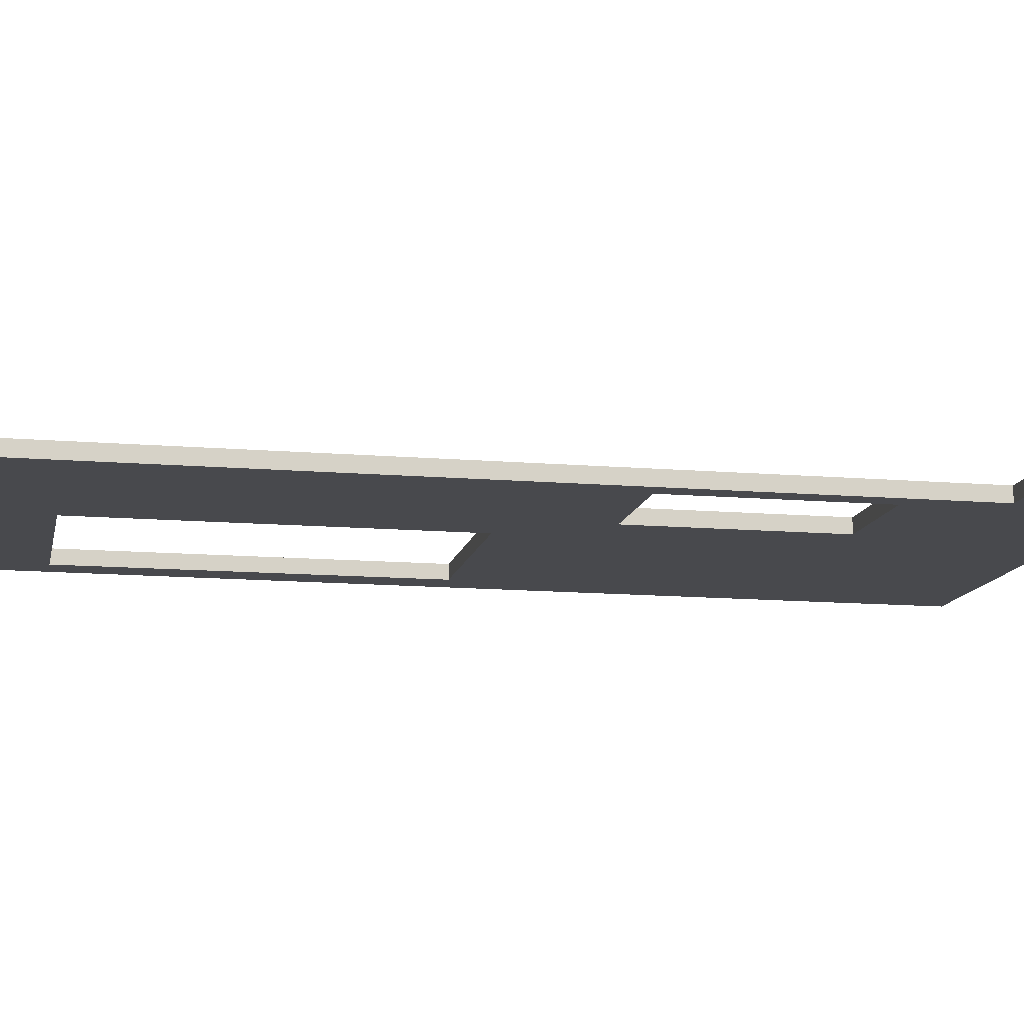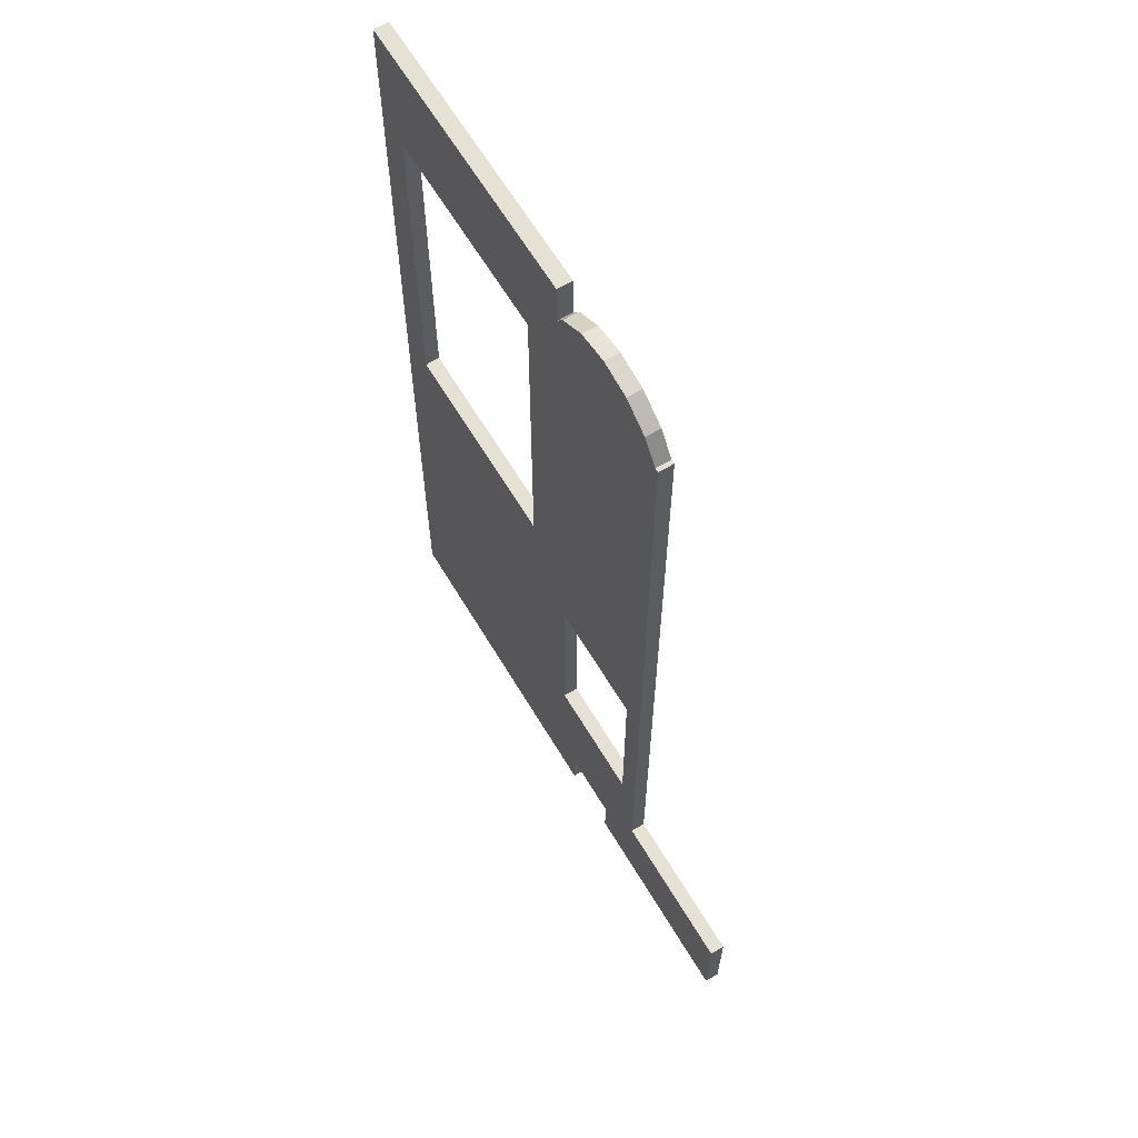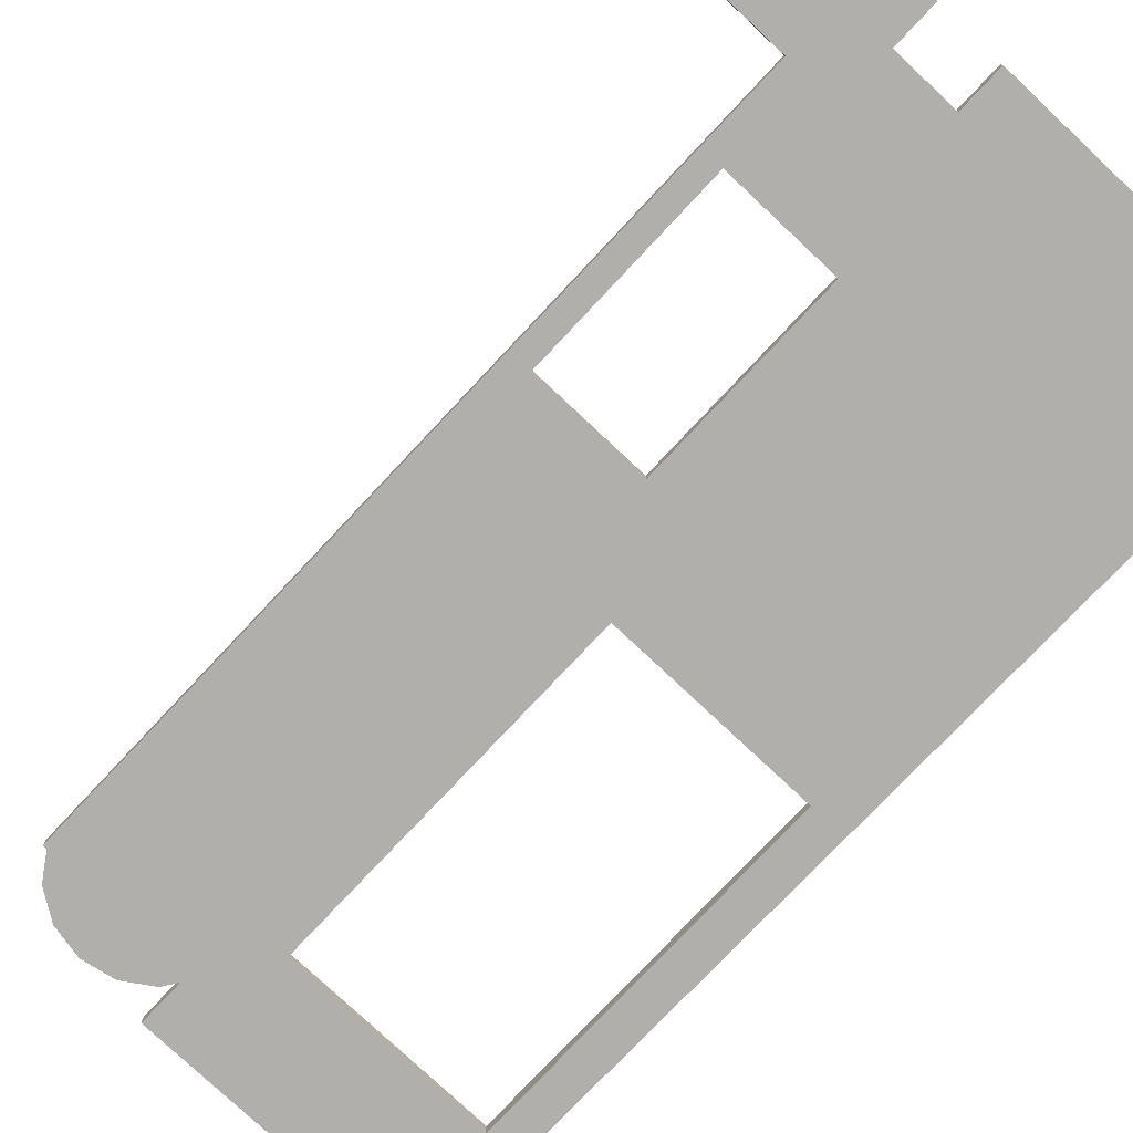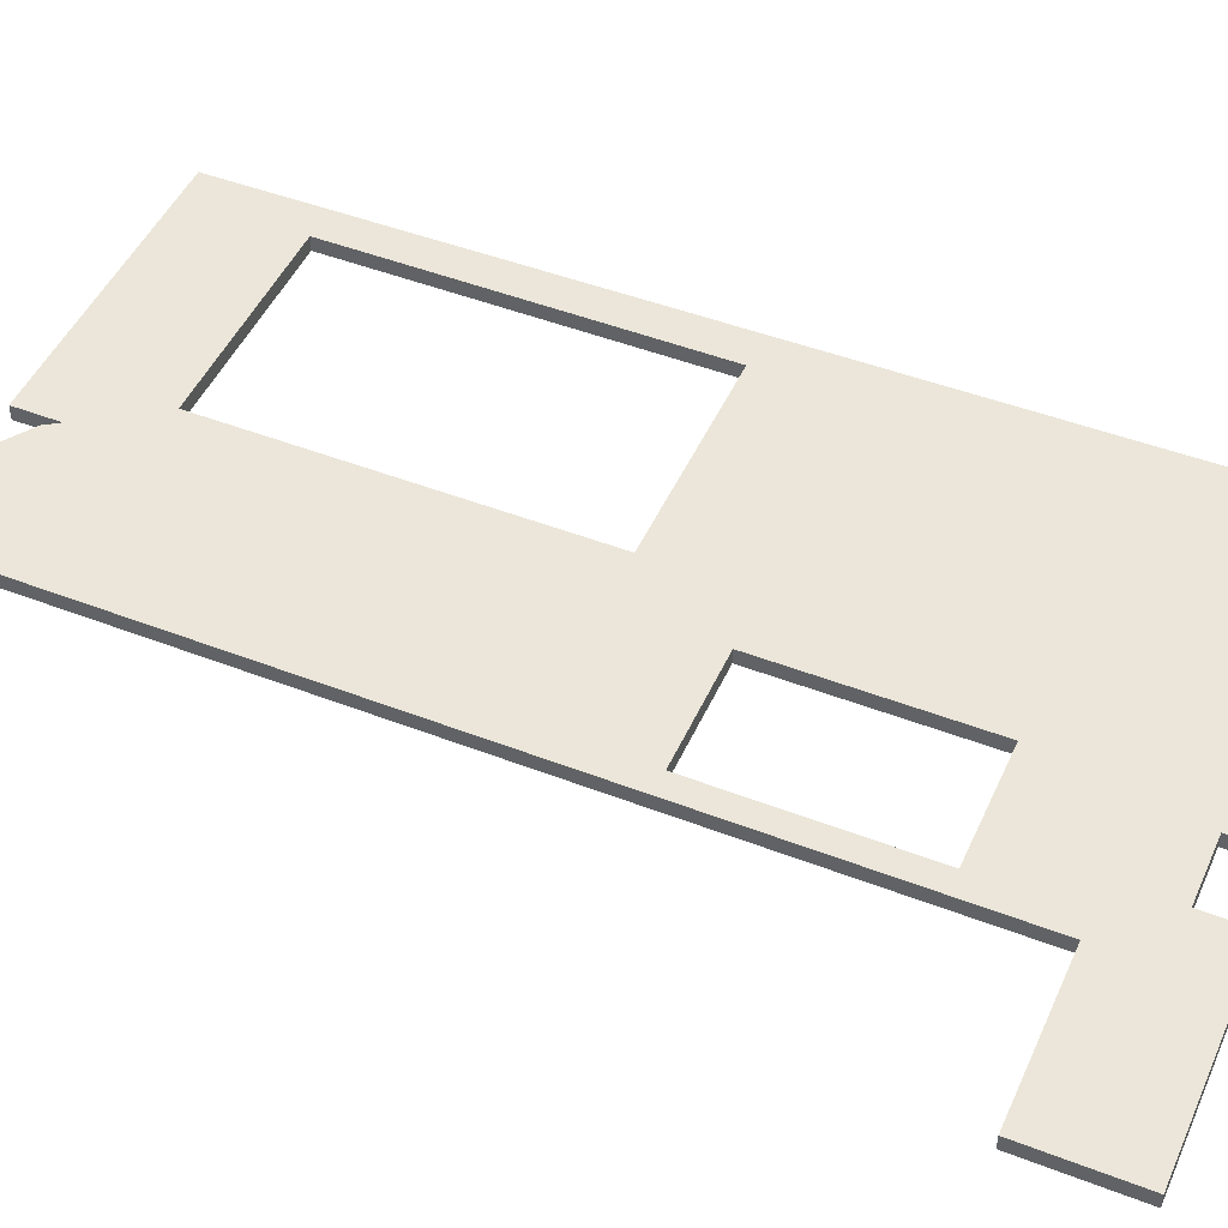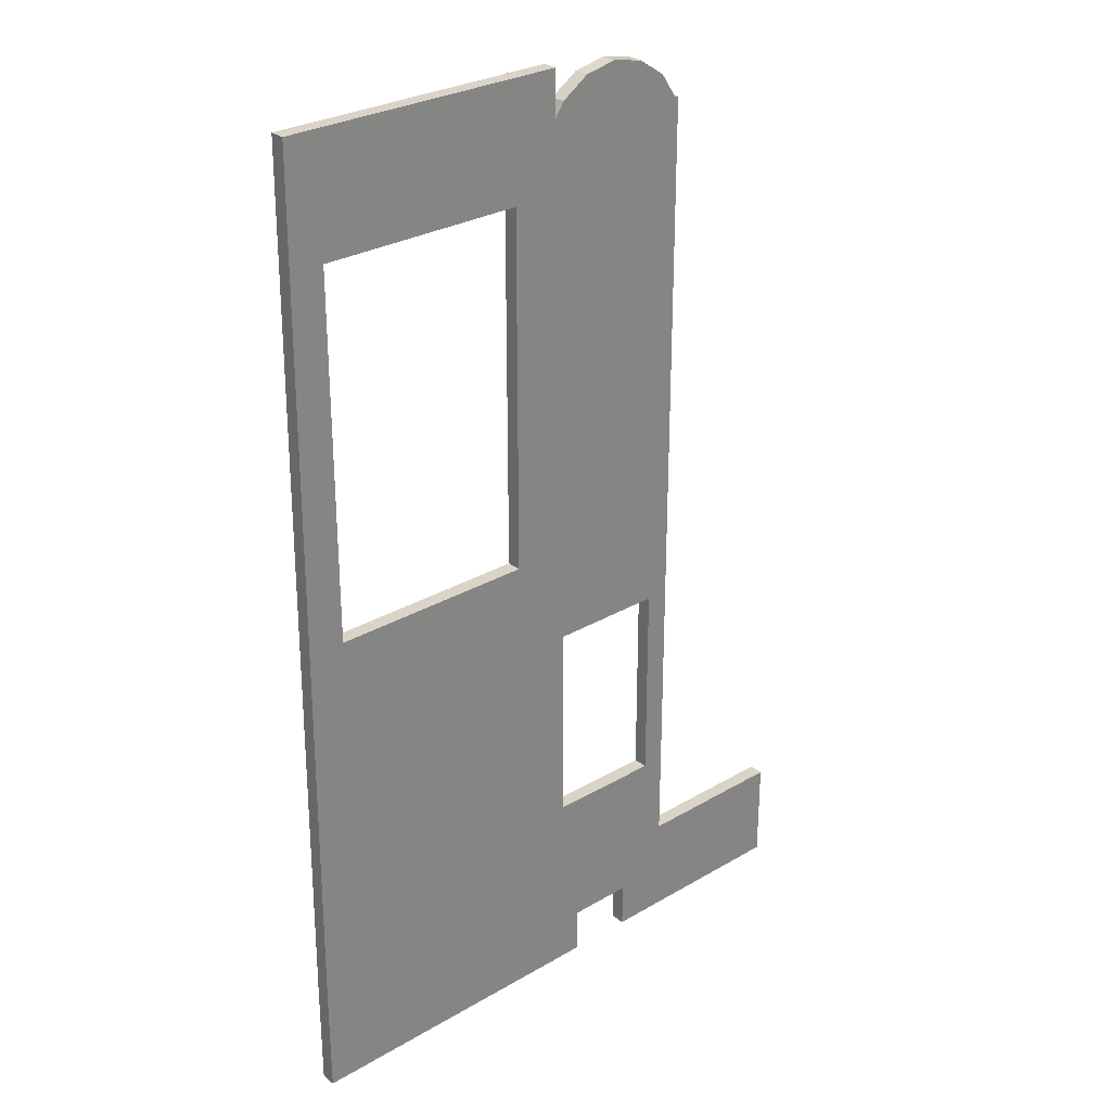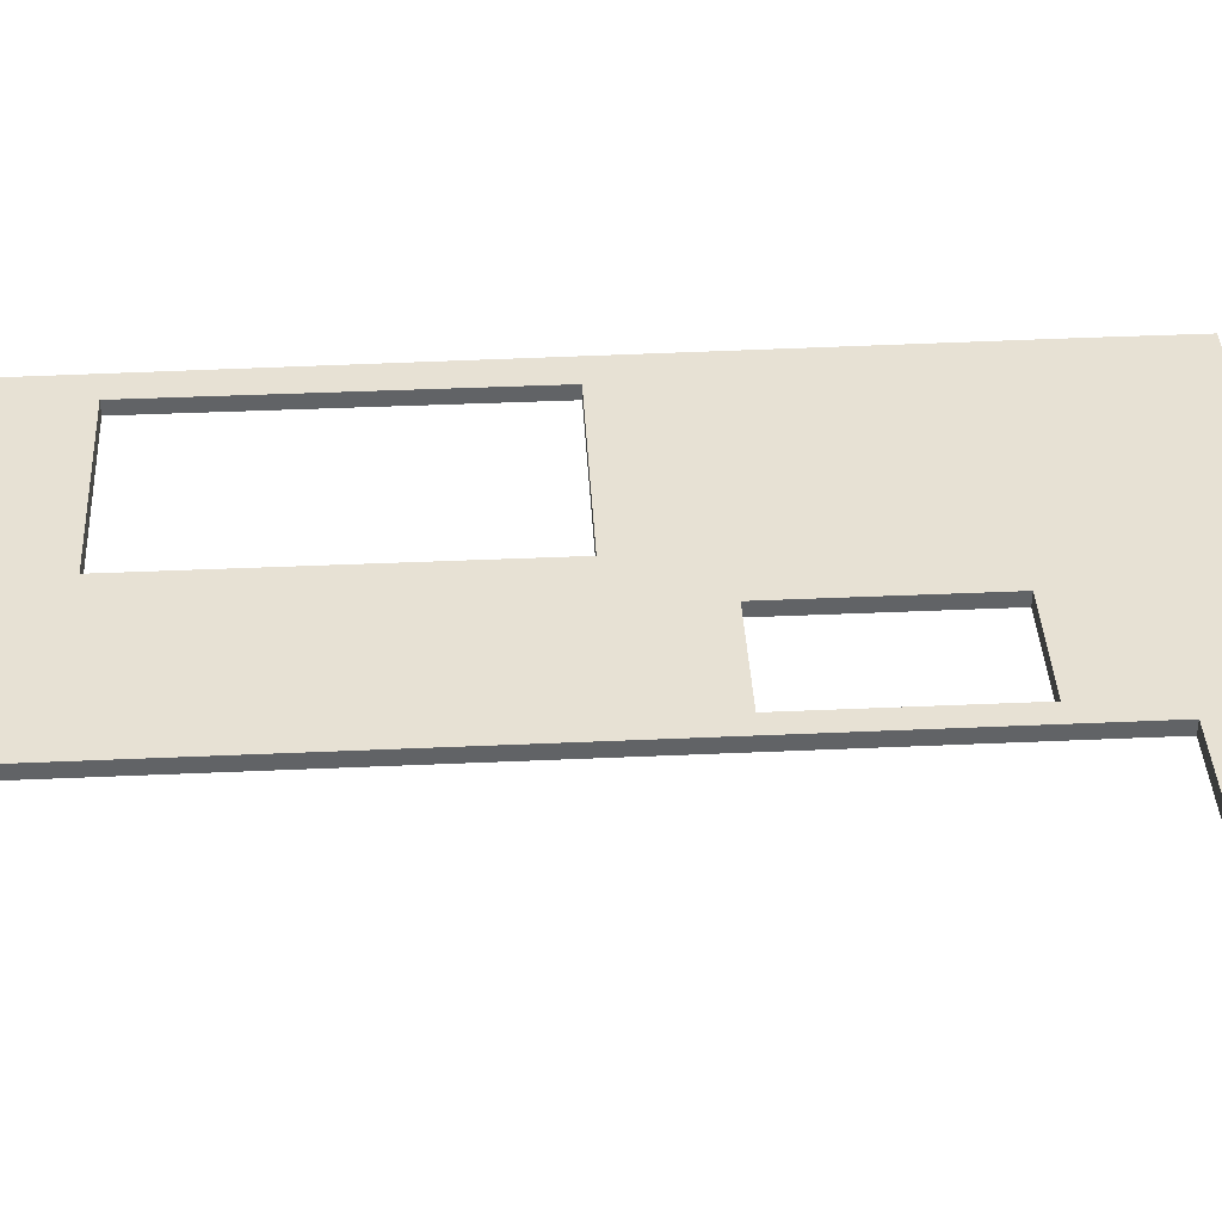
<metadata>
{"format":"obj","ext":"obj","renderer":"f3d","projection":"perspective","resolution":1024,"background":"white","views":[{"elev":-12.5,"azim":78.7,"up":"+Y"},{"elev":64.2,"azim":59.0,"up":"+Z"},{"elev":-78.2,"azim":136.8,"up":"+Y"},{"elev":47.6,"azim":113.6,"up":"+Y"},{"elev":28.5,"azim":-41.4,"up":"+Z"},{"elev":39.5,"azim":86.8,"up":"+Y"}]}
</metadata>
<code>
o plafond_f2_Sol__Cube.002
v -1.245 0.1 -20.16
v -1.245 -0.21 -20.16
v -1.245 -0.21 -18
v -1.245 0.1 -18
v 5.582 0.1 -20.16
v 5.582 -0.21 -19.2
v -1.104 -0.21 0.1963
v 5.582 0.1 -19.2
v 5.582 -0.21 -20.16
v 8.074 -0.21 -18
v 7.592 -0.21 -16.15
v -1.104 0.1 0.1963
v 1.666 -0.21 -9.829
v -0.4072 -0.21 -9.829
v -0.4072 -0.21 -2.227
v 3.966 -0.21 -2.227
v 3.966 -0.21 -5.187
v 4.944 -0.21 -0.7524
v 7.592 0.1 -16.15
v 8.074 0.1 -18
v 6.971 -0.21 -19.2
v 7.592 -0.21 -13.69
v 5.14 -0.21 -16.15
v 5.14 -0.21 -11.86
v 7.152 -0.21 -11.86
v 3.966 -0.21 -9.829
v 4.944 -0.21 0.1963
v 4.944 0.1 -0.7524
v 3.966 0.1 -5.187
v 3.966 0.1 -2.227
v -0.4072 0.1 -2.227
v -0.4072 0.1 -9.829
v 1.666 0.1 -9.829
v 3.966 0.1 -9.829
v 7.152 0.1 -11.86
v 5.14 0.1 -11.86
v 5.14 0.1 -16.15
v 7.592 0.1 -13.69
v 6.971 0.1 -19.2
v 8.074 -0.21 -20.16
v 8.074 -0.21 -0.9708
v 7.592 -0.21 -11.86
v 7.592 0.1 -11.86
v 4.944 0.1 0.1963
v 8.074 0.1 -0.9708
v 8.074 0.1 -20.16
v 6.971 0.1 -20.16
v 6.971 -0.21 -20.16
v 11.39 -0.21 -18
v 7.989 -0.21 -0.9708
v 7.989 0.1 -0.9708
v 11.39 0.1 -20.16
v 11.39 0.1 -18
v 11.39 -0.21 -20.16
v 7.075 -0.21 -0.08101
v 5.134 -0.21 -0.467
v 7.075 0.1 -0.08101
v 7.652 0.1 -0.467
v 7.652 -0.21 -0.467
v 6.393 -0.21 0.05452
v 5.712 -0.21 -0.08101
v 5.134 0.1 -0.467
v 6.393 0.1 0.05452
v 5.712 0.1 -0.08101
f 1 2 3
f 4 1 3
f 1 5 2
f 3 2 6
f 4 3 7
f 8 1 4
f 5 1 8
f 5 9 2
f 2 9 6
f 12 4 7
f 7 15 16
f 9 5 8
f 6 21 10
f 6 9 8
f 12 7 27
f 31 32 12
f 18 27 7
f 8 20 39
f 39 21 6
f 21 40 10
f 36 24 23
f 35 25 24
f 8 39 6
f 44 12 27
f 12 44 28
f 44 27 18
f 20 46 39
f 39 47 21
f 21 48 40
f 10 40 49
f 41 10 45
f 41 50 18
f 28 44 18
f 51 45 28
f 10 20 45
f 46 20 52
f 46 47 39
f 47 48 21
f 46 40 48
f 10 49 53
f 40 54 49
f 41 45 51
f 50 41 51
f 50 55 18
f 18 56 28
f 28 57 51
f 20 10 53
f 46 52 54
f 20 53 52
f 47 46 48
f 40 46 54
f 53 49 54
f 51 58 50
f 50 59 55
f 55 60 18
f 61 56 18
f 56 62 28
f 63 57 28
f 57 58 51
f 52 53 54
f 58 59 50
f 55 59 57
f 60 55 63
f 60 61 18
f 56 61 62
f 62 64 28
f 64 63 28
f 55 57 63
f 59 58 57
f 60 63 64
f 61 60 64
f 61 64 62
f 31 15 14
f 33 13 26
f 30 16 15
f 29 17 16
f 37 23 11
f 38 22 42
f 41 42 10
f 11 3 6
f 19 20 8
f 45 38 43
f 45 20 19
f 34 35 36
f 3 13 14
f 16 17 18
f 7 3 14
f 16 18 7
f 7 14 15
f 28 29 30
f 32 33 4
f 12 28 30
f 32 4 12
f 12 30 31
f 37 36 23
f 24 36 35
f 35 43 42
f 42 25 35
f 32 31 14
f 26 34 33
f 33 32 14
f 14 13 33
f 31 30 15
f 16 30 29
f 29 34 26
f 26 17 29
f 19 37 11
f 42 43 38
f 38 19 11
f 11 22 38
f 11 10 22
f 41 18 25
f 42 22 10
f 41 25 42
f 10 11 6
f 4 19 8
f 35 28 45
f 45 19 38
f 43 35 45
f 4 33 37
f 37 19 4
f 28 35 29
f 36 37 33
f 34 29 35
f 36 33 34
f 18 17 25
f 17 26 25
f 26 13 24
f 25 26 24
f 23 24 13
f 13 3 23
f 23 3 11

</code>
